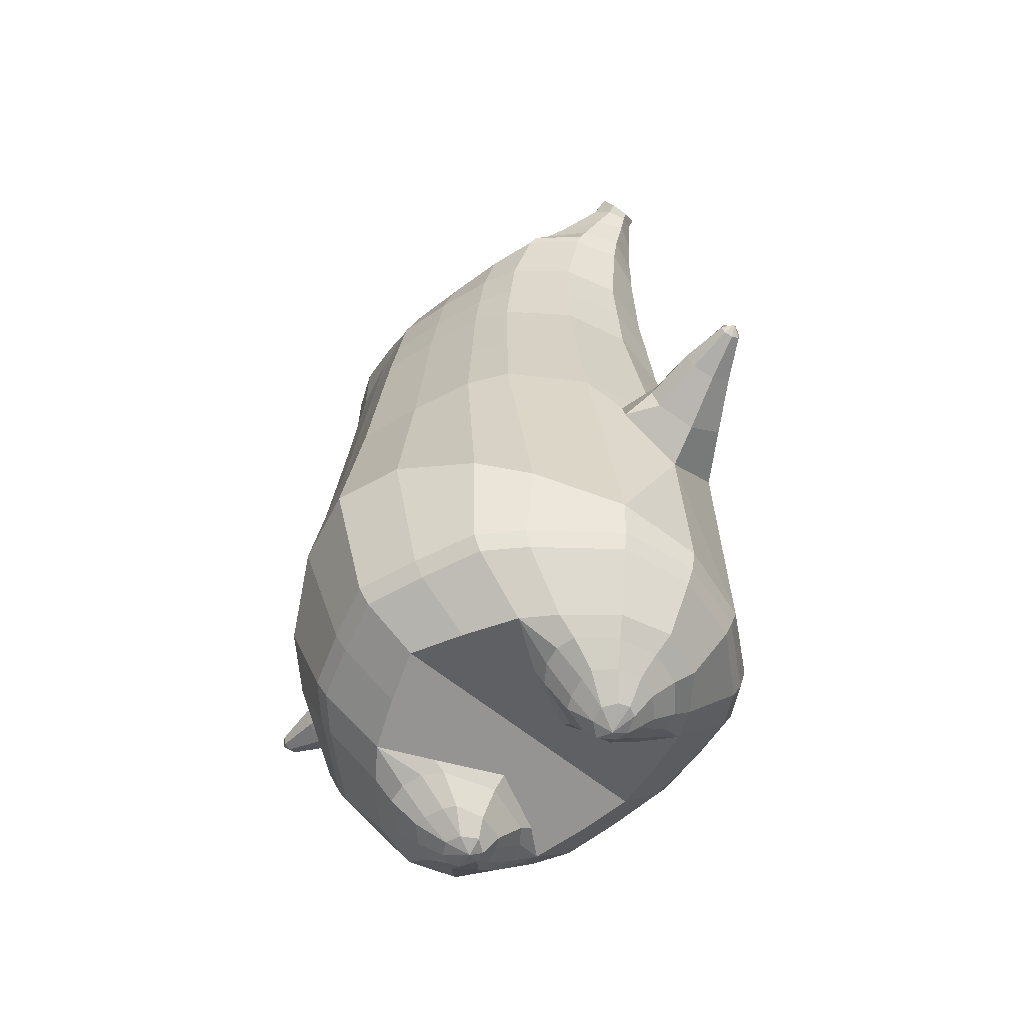
<metadata>
{"format":"obj","ext":"obj","renderer":"f3d","projection":"perspective","resolution":1024,"background":"white","views":[{"elev":-58.3,"azim":-132.2,"up":"+Y"}]}
</metadata>
<code>
o korok
v 0 -0.5173 0.2804
v 0 1.043 0.1726
v -0.2328 -0.5544 0.2201
v -0.2624 1.044 0.1254
v -0.3022 -0.5651 0.183
v -0.3536 1.094 0.06784
v -0.39 -0.5754 0.1111
v -0.4419 1.076 -0.02381
v -0.4275 -0.5755 0.00284
v -0.48 1.057 -0.1246
v -0.395 -0.576 -0.1104
v -0.4419 1.058 -0.2272
v -0.3023 -0.5686 -0.2053
v -0.3536 1.06 -0.3206
v -0.2329 -0.5615 -0.2605
v -0.2624 1.001 -0.3685
v -0 -0.5451 -0.3639
v -0 0.9914 -0.4149
v 0 0.933 0.2303
v -0.2452 0.9275 0.1673
v -0.3246 0.9243 0.1303
v -0.4157 0.9146 0.01951
v -0.45 0.9032 -0.1112
v -0.4157 0.8917 -0.2419
v -0.3246 0.882 -0.3526
v -0.2452 0.8788 -0.3897
v -0 0.8733 -0.4527
v 0 0.6798 0.3099
v -0.2452 0.6737 0.2404
v -0.3182 0.6699 0.1967
v -0.4157 0.6585 0.06581
v -0.45 0.645 -0.08858
v -0.4157 0.6314 -0.243
v -0.3182 0.62 -0.3739
v -0.2452 0.6162 -0.4176
v -0 0.6097 -0.492
v 0 0.2695 0.411
v -0.2724 0.2604 0.3268
v -0.3536 0.2559 0.2728
v -0.4994 0.2289 -0.05231
v -0.3536 0.1997 -0.4021
v -0.2724 0.1948 -0.4566
v -0 0.1859 -0.5452
v -0.1633 -0.5788 0.1387
v -0.09504 -0.5752 -0.005764
v -0.1634 -0.5797 -0.1502
v 0 -0.2138 0.4641
v -0.2724 -0.3069 0.3833
v -0.3536 -0.332 0.3324
v -0.5225 -0.3678 5e-06
v -0.3986 -0.283 -0.3671
v -0.3147 -0.245 -0.4654
v -0 -0.1601 -0.599
v 0 -0.4052 0.3872
v -0.2587 -0.4165 0.3503
v -0.3357 -0.4258 0.3038
v -0.4487 -0.44 0.1649
v -0.4943 -0.4523 0.001394
v -0.4663 -0.4547 -0.1618
v -0.3356 -0.4597 -0.3196
v -0.2586 -0.4657 -0.3949
v -0 -0.4804 -0.4887
v 0 -0.3553 0.42
v -0.2656 -0.3771 0.371
v -0.3447 -0.3866 0.3219
v -0.4604 -0.4017 0.1746
v -0.5122 -0.4152 0.000822
v -0.4824 -0.419 -0.1728
v -0.3447 -0.4254 -0.3396
v -0.2656 -0.4322 -0.4181
v -0 -0.4465 -0.5161
v -0.2838 -0.6592 0.08618
v -0.3238 -0.6546 0.04412
v -0.3394 -0.6515 -0.005819
v -0.3239 -0.6501 -0.05613
v -0.2839 -0.6505 -0.09897
v -0.1787 -0.6588 -0.07092
v -0.1791 -0.6655 0.05659
v -0.1617 -0.6636 -0.007766
v -0.2806 -0.697 0.02903
v -0.2916 -0.6947 0.005308
v -0.2808 -0.6941 -0.01873
v -0.2498 -0.6954 -0.03915
v -0.1876 -0.7032 0.004229
v -0.2986 -0.6087 0.1391
v -0.2987 -0.6065 -0.1598
v -0.3616 -0.6099 -0.0861
v -0.3854 -0.6102 -0.002472
v -0.1641 -0.5989 -0.1227
v -0.3615 -0.6115 0.07737
v -0.1644 -0.6029 0.1089
v -0.123 -0.6027 -0.007375
v -0.2072 -0.664 0.07154
v -0.2545 -0.6612 0.08525
v -0.207 -0.6562 -0.08531
v -0.2546 -0.6525 -0.09836
v -0.2123 -0.7031 0.03778
v -0.2401 -0.7013 0.04628
v -0.2279 -0.7157 0.01307
v -0.2124 -0.6991 -0.02855
v -0.2519 -0.6039 0.1551
v -0.2045 -0.5992 0.1406
v -0.2045 -0.5979 -0.1535
v -0.2519 -0.6028 -0.1671
v -0.1163 -0.5327 0.2565
v -0.1362 1.027 0.1598
v -0.1226 0.9307 0.2038
v -0.1226 0.6774 0.2826
v -0.1362 0.2661 0.3726
v -0.1362 -0.2585 0.4296
v -0.1294 -0.4085 0.374
v -0.1328 -0.3639 0.4005
v -0.1164 -0.5541 -0.3164
v -0.1362 0.9777 -0.3995
v -0.1226 0.8756 -0.4261
v -0.1226 0.6125 -0.4598
v -0.1362 0.1899 -0.506
v -0.1573 -0.1807 -0.5591
v -0.1293 -0.4752 -0.4462
v -0.1328 -0.4418 -0.4717
v -0.52 -0.008554 -0.02671
v -0.6034 0.02898 -0.0504
v -0.5936 0.2085 -0.06764
v -0.584 0.06195 -0.1322
v -0.5786 0.1101 -0.1487
v -0.6187 0.1311 0.03477
v -0.6188 0.08022 0.02885
v -0.7023 0.08983 -0.1337
v -0.6988 0.128 -0.1497
v -0.7146 0.07604 -0.08607
v -0.7133 0.1847 -0.09875
v -0.7289 0.1416 -0.0361
v -0.7264 0.1007 -0.04289
v -0.8059 0.1108 -0.1342
v -0.8045 0.1289 -0.1409
v -0.8108 0.1081 -0.1155
v -0.8103 0.1536 -0.1208
v -0.8166 0.1343 -0.09552
v -0.8155 0.1152 -0.09789
v -0.8299 0.1304 -0.1232
v -0.5803 0.1617 -0.1304
v -0.7037 0.1603 -0.1332
v -0.8072 0.1511 -0.1325
v -0.4846 0.1792 0.05793
v -0.6117 0.1774 0.005734
v -0.7236 0.1693 -0.05823
v -0.8138 0.1541 -0.1075
v -0.5053 0.08144 0.1097
v -0.1362 -0.09738 0.428
v 0 -0.004089 0.4605
v -0.4631 -0.3522 0.191
v -0.4643 0.2458 0.1385
v -0.5143 0.05748 -0.1766
v -0.4833 0.16 -0.1509
v -0.4589 0.2118 -0.242
v -0.5028 -0.3489 -0.1917
v 0.2328 -0.5544 0.2201
v 0.2474 1.082 0.1351
v 0.3022 -0.5651 0.183
v 0.3386 1.086 0.08864
v 0.39 -0.5754 0.1111
v 0.4293 1.08 -0.006779
v 0.4275 -0.5755 0.00284
v 0.4614 1.059 -0.1249
v 0.395 -0.576 -0.1104
v 0.3023 -0.5686 -0.2053
v 0.3386 1.048 -0.3396
v 0.2329 -0.5615 -0.2605
v 0.2474 1.037 -0.3848
v 0.2452 0.9275 0.1673
v 0.3246 0.9243 0.1303
v 0.4157 0.9146 0.01951
v 0.45 0.9032 -0.1112
v 0.4157 0.8917 -0.2419
v 0.3246 0.882 -0.3526
v 0.2452 0.8788 -0.3897
v 0.2452 0.6737 0.2404
v 0.3182 0.6699 0.1967
v 0.4157 0.6585 0.06581
v 0.45 0.645 -0.08858
v 0.4157 0.6314 -0.243
v 0.3182 0.62 -0.3739
v 0.2452 0.6162 -0.4176
v 0.2724 0.2604 0.3268
v 0.3536 0.2559 0.2728
v 0.4994 0.2289 -0.05231
v 0.3536 0.1997 -0.4021
v 0.2724 0.1948 -0.4566
v 0.1633 -0.5788 0.1387
v 0.09504 -0.5752 -0.005764
v 0.1634 -0.5797 -0.1502
v 0.2724 -0.3069 0.3833
v 0.3536 -0.332 0.3324
v 0.5225 -0.3678 5e-06
v 0.3986 -0.283 -0.3671
v 0.3147 -0.245 -0.4654
v 0.2587 -0.4165 0.3503
v 0.3357 -0.4258 0.3038
v 0.4487 -0.44 0.1649
v 0.4943 -0.4523 0.001394
v 0.4663 -0.4547 -0.1618
v 0.3356 -0.4597 -0.3196
v 0.2586 -0.4657 -0.3949
v 0.2656 -0.3771 0.371
v 0.3447 -0.3866 0.3219
v 0.4604 -0.4017 0.1746
v 0.5122 -0.4152 0.000822
v 0.4824 -0.419 -0.1728
v 0.3447 -0.4254 -0.3396
v 0.2656 -0.4322 -0.4181
v 0.2838 -0.6592 0.08618
v 0.3238 -0.6546 0.04412
v 0.3394 -0.6515 -0.005819
v 0.3239 -0.6501 -0.05613
v 0.2839 -0.6505 -0.09897
v 0.1787 -0.6588 -0.07092
v 0.1791 -0.6655 0.05659
v 0.1617 -0.6636 -0.007766
v 0.2806 -0.697 0.02903
v 0.2916 -0.6947 0.005308
v 0.2808 -0.6941 -0.01873
v 0.2498 -0.6954 -0.03915
v 0.1876 -0.7032 0.004229
v 0.2986 -0.6087 0.1391
v 0.2987 -0.6065 -0.1598
v 0.3616 -0.6099 -0.0861
v 0.3854 -0.6102 -0.002472
v 0.1641 -0.5989 -0.1227
v 0.3615 -0.6115 0.07737
v 0.1644 -0.6029 0.1089
v 0.123 -0.6027 -0.007375
v 0.2072 -0.664 0.07154
v 0.2545 -0.6612 0.08525
v 0.207 -0.6562 -0.08531
v 0.2546 -0.6525 -0.09836
v 0.2123 -0.7031 0.03778
v 0.2401 -0.7013 0.04628
v 0.2279 -0.7157 0.01307
v 0.2124 -0.6991 -0.02855
v 0.2519 -0.6039 0.1551
v 0.2045 -0.5992 0.1406
v 0.2045 -0.5979 -0.1535
v 0.2519 -0.6028 -0.1671
v 0.1163 -0.5327 0.2565
v 0.1362 1.071 0.1559
v 0.1226 0.9307 0.2038
v 0.1226 0.6774 0.2826
v 0.1362 0.2661 0.3726
v 0.1362 -0.2585 0.4296
v 0.1294 -0.4085 0.374
v 0.1328 -0.3639 0.4005
v 0.1164 -0.5541 -0.3164
v 0.1362 1.023 -0.4034
v 0.1226 0.8756 -0.4261
v 0.1226 0.6125 -0.4598
v 0.1362 0.1899 -0.506
v 0.1573 -0.1807 -0.5591
v 0.1293 -0.4752 -0.4462
v 0.1328 -0.4418 -0.4717
v 0.52 -0.008554 -0.02671
v 0.6034 0.02898 -0.05041
v 0.5936 0.2085 -0.06763
v 0.5841 0.06196 -0.1323
v 0.5787 0.1102 -0.1487
v 0.6185 0.131 0.03481
v 0.6187 0.08021 0.02887
v 0.7032 0.09005 -0.1324
v 0.6998 0.1282 -0.1484
v 0.7149 0.0762 -0.08462
v 0.7136 0.1849 -0.09711
v 0.7284 0.1417 -0.03439
v 0.7261 0.1008 -0.04127
v 0.8068 0.1112 -0.1314
v 0.8055 0.1292 -0.1381
v 0.8114 0.1084 -0.1126
v 0.811 0.1539 -0.1178
v 0.8169 0.1346 -0.09249
v 0.8159 0.1155 -0.0949
v 0.8306 0.1308 -0.12
v 0.5803 0.1617 -0.1304
v 0.7046 0.1606 -0.1317
v 0.808 0.1515 -0.1296
v 0.4846 0.1792 0.05793
v 0.6117 0.1774 0.005761
v 0.7234 0.1694 -0.05652
v 0.8143 0.1544 -0.1045
v 0.5053 0.08144 0.1097
v 0.1362 -0.09738 0.428
v 0.4631 -0.3522 0.191
v 0.4643 0.2458 0.1385
v 0.5143 0.05748 -0.1766
v 0.4833 0.16 -0.1509
v 0.4589 0.2118 -0.242
v 0.5028 -0.3489 -0.1917
v -0.2036 1.067 -0.2391
v -0.1386 1.077 -0.1264
v -0.2036 1.087 -0.01367
v 0.05122 1.094 0.06986
v -0.01378 1.085 -0.02826
v -0.06378 1.077 -0.1264
v -0.01378 1.068 -0.2245
v 0.05122 1.06 -0.3226
v -0.4619 1.124 -0.0465
v -0.3736 1.14 0.02178
v -0.495 1.107 -0.129
v -0.4619 1.109 -0.2132
v -0.3736 1.113 -0.2833
v -0.2986 1.134 -0.04451
v -0.2986 1.119 -0.217
v -0.2586 1.127 -0.1307
v -0.4932 1.169 -0.07467
v -0.4067 1.188 -0.02573
v -0.5236 1.158 -0.1335
v -0.4932 1.158 -0.1932
v -0.4067 1.169 -0.2448
v -0.3469 1.194 -0.08143
v -0.3469 1.184 -0.191
v -0.315 1.195 -0.1367
v 0.3861 1.191 0.02721
v 0.3277 1.193 0.05208
v 0.4642 1.184 -0.04726
v 0.4916 1.177 -0.1351
v 0.4642 1.169 -0.2229
v 0.3861 1.162 -0.2974
v 0.3277 1.16 -0.3223
v 0.2591 1.16 -0.3258
v 0.2591 1.193 0.05565
v 0.2015 1.164 -0.2764
v 0.2015 1.189 0.006199
v 0.1727 1.183 -0.06445
v 0.1547 1.177 -0.1351
v 0.1727 1.17 -0.2057
v 0.4556 1.261 -0.04031
v 0.4225 1.278 -0.02611
v 0.4898 1.238 -0.07408
v 0.5153 1.225 -0.1393
v 0.4898 1.226 -0.2058
v 0.4556 1.244 -0.2432
v 0.4225 1.258 -0.2601
v 0.3751 1.28 -0.2642
v 0.3751 1.3 -0.02581
v 0.3425 1.297 -0.2347
v 0.3425 1.313 -0.05804
v 0.5729 1.399 -0.1213
v 0.5949 1.382 -0.1531
v 0.5729 1.393 -0.1873
v 0.5572 1.43 -0.1265
v 0.5409 1.436 -0.1578
v 0.5572 1.425 -0.1876
v -0.3636 1.086 -0.3115
v -0.2586 1.093 -0.23
v -0.2586 1.111 -0.02712
v -0.3636 1.118 0.05439
v -0.4519 1.1 -0.03283
v -0.488 1.082 -0.1268
v -0.1986 1.102 -0.1286
v -0.4519 1.084 -0.2225
v 0.1102 1.115 0.02581
v 0.07219 1.109 -0.04466
v 0.3477 1.119 0.06417
v 0.1872 1.083 -0.3485
v 0.2716 1.082 -0.3508
v 0.04844 1.102 -0.1286
v 0.07219 1.094 -0.2124
v 0.3477 1.085 -0.3213
v 0.4293 1.059 -0.2447
v 0.1102 1.088 -0.2829
v 0.2716 1.121 0.09372
v 0.1872 1.121 0.09141
v -0.5217 1.21 -0.1009
v -0.4866 1.246 -0.0892
v -0.5379 1.19 -0.1363
v -0.5217 1.203 -0.1745
v -0.4866 1.237 -0.1923
v -0.4534 1.277 -0.1081
v -0.4534 1.271 -0.1792
v -0.4413 1.286 -0.1447
v -0.5398 1.224 -0.1022
v -0.5223 1.26 -0.09044
v -0.5479 1.204 -0.1375
v -0.5398 1.217 -0.1757
v -0.5223 1.251 -0.1935
v -0.5057 1.292 -0.1094
v -0.5057 1.285 -0.1804
v -0.4996 1.3 -0.1459
v 0.3261 1.309 -0.1911
v 0.2685 1.397 -0.1189
v 0.2685 1.391 -0.1894
v 0.3515 1.354 -0.1647
v 0.3515 1.356 -0.1367
v 0.291 1.411 -0.1428
v 0.291 1.409 -0.1683
v 0.2389 1.374 -0.1637
v 0.2389 1.376 -0.1412
v 0.4349 1.382 -0.1531
v 0.2769 1.283 -0.1322
v 0.2769 1.281 -0.1565
v 0.3261 1.317 -0.1029
v 0.297 1.35 -0.1903
v 0.321 1.383 -0.1396
v 0.321 1.381 -0.1665
v 0.2969 1.357 -0.1109
v 0.2582 1.328 -0.1602
v 0.2582 1.33 -0.1366
v 0 0.4746 0.3605
v -0.2588 0.4671 0.284
v -0.3359 0.463 0.2352
v -0.4741 0.4369 -0.07029
v -0.3359 0.4098 -0.3876
v -0.2588 0.4054 -0.4368
v -0 0.3978 -0.5186
v -0.1294 0.4718 0.3276
v -0.1294 0.4011 -0.4828
v -0.4395 0.4521 0.1023
v -0.4371 0.4216 -0.2424
v 0.2588 0.4671 0.284
v 0.3359 0.463 0.2352
v 0.4741 0.4369 -0.07029
v 0.3359 0.4098 -0.3876
v 0.2588 0.4054 -0.4368
v 0.1294 0.4718 0.3276
v 0.1294 0.4011 -0.4828
v 0.4395 0.4521 0.1023
v 0.4371 0.4216 -0.2424
v 0 0.8064 0.2701
v -0.2452 0.8006 0.2039
v -0.3214 0.7971 0.1635
v -0.4157 0.7865 0.04266
v -0.45 0.7741 -0.09988
v -0.4157 0.7616 -0.2424
v -0.3214 0.751 -0.3633
v -0.2452 0.7475 -0.4036
v -0 0.7415 -0.4724
v -0.1226 0.8041 0.2432
v -0.1226 0.744 -0.443
v 0.2452 0.8006 0.2039
v 0.3214 0.7971 0.1635
v 0.4157 0.7865 0.04266
v 0.45 0.7741 -0.09988
v 0.4157 0.7616 -0.2424
v 0.3214 0.751 -0.3633
v 0.2452 0.7475 -0.4036
v 0.1226 0.8041 0.2432
v 0.1226 0.744 -0.443
f 107 106 4 20
f 20 4 6 21
f 21 6 8 22
f 22 8 10 23
f 23 10 12 24
f 24 12 14 25
f 25 14 16 26
f 115 114 18 27
f 435 115 27 433
f 431 25 26 432
f 430 24 25 431
f 429 23 24 430
f 428 22 23 429
f 427 21 22 428
f 426 20 21 427
f 434 107 20 426
f 412 108 29 406
f 406 29 30 407
f 407 30 31 414
f 414 31 32 408
f 408 32 33 415
f 415 33 34 409
f 409 34 35 410
f 413 116 36 411
f 118 117 43 53
f 51 41 42 52
f 156 155 41 51
f 40 144 152
f 48 38 39 49
f 110 149 48
f 76 96 83
f 112 110 48 64
f 64 48 49 65
f 65 49 151 66
f 66 151 50 67
f 67 50 156 68
f 68 156 51 69
f 69 51 52 70
f 120 118 53 71
f 113 119 62 17
f 13 60 61 15
f 11 59 60 13
f 9 58 59 11
f 7 57 58 9
f 5 56 57 7
f 3 55 56 5
f 105 111 55 3
f 119 120 71 62
f 60 69 70 61
f 59 68 69 60
f 58 67 68 59
f 57 66 67 58
f 56 65 66 57
f 55 64 65 56
f 111 112 64 55
f 72 73 80 98
f 95 77 100
f 88 87 75 74
f 85 90 73 72
f 78 93 97
f 92 91 78 79
f 87 86 76 75
f 89 92 79 77
f 90 88 74 73
f 100 84 99
f 94 72 98
f 73 74 81 80
f 103 89 77 95
f 74 75 82 81
f 101 85 72 94
f 75 76 83 82
f 79 78 97 84
f 86 104 96 76
f 77 79 84 100
f 91 102 93 78
f 3 5 85 101
f 98 80 99
f 80 81 99
f 81 82 99
f 82 83 99
f 84 97 99
f 17 1 105 3 44 45 46 15 113
f 7 9 88 90
f 46 45 92 89
f 11 13 86 87
f 45 44 91 92
f 13 15 104 86
f 5 7 90 85
f 9 11 87 88
f 15 46 89 103
f 44 3 102 91
f 97 98 99
f 83 100 99
f 101 102 3
f 103 104 15
f 103 95 96 104
f 83 96 95 100
f 94 98 97 93
f 93 102 101 94
f 54 63 112 111
f 1 54 111 105
f 63 47 110 112
f 47 150 149 110
f 405 28 108 412
f 425 19 107 434
f 19 2 106 107
f 61 70 120 119
f 15 61 119 113
f 70 52 118 120
f 52 42 117 118
f 410 35 116 413
f 432 26 115 435
f 26 16 114 115
f 154 153 125 141
f 121 148 127 122
f 144 40 123 145
f 124 125 153
f 126 127 148
f 122 127 133 130
f 146 131 137 147
f 141 125 129 142
f 125 124 128 129
f 145 123 131 146
f 127 126 132 133
f 124 122 130 128
f 137 143 135 140
f 133 132 138 139
f 128 130 136 134
f 130 133 139 136
f 142 129 135 143
f 129 128 134 135
f 135 134 140
f 138 147 137 140
f 139 138 140
f 134 136 140
f 136 139 140
f 131 142 143 137
f 123 141 142 131
f 40 154 141 123
f 126 145 146 132
f 132 146 147 138
f 151 121 50
f 40 155 154
f 153 121 122 124
f 148 144 145 126
f 48 149 109 38
f 149 150 37 109
f 151 152 144 148 121
f 49 39 152 151
f 121 153 154 155 156
f 50 121 156
f 246 170 158 245
f 170 171 160 158
f 171 172 162 160
f 172 173 164 162
f 173 174 366 164
f 174 175 167 366
f 175 176 169 167
f 254 27 18 253
f 444 433 27 254
f 441 442 176 175
f 440 441 175 174
f 439 440 174 173
f 438 439 173 172
f 437 438 172 171
f 436 437 171 170
f 443 436 170 246
f 421 416 177 247
f 416 417 178 177
f 417 423 179 178
f 423 418 180 179
f 418 424 181 180
f 424 419 182 181
f 419 420 183 182
f 422 411 36 255
f 257 53 43 256
f 195 196 188 187
f 294 195 187 293
f 186 290 283
f 192 193 185 184
f 249 192 288
f 215 222 235
f 251 204 192 249
f 204 205 193 192
f 205 206 289 193
f 206 207 194 289
f 207 208 294 194
f 208 209 195 294
f 209 210 196 195
f 259 71 53 257
f 252 17 62 258
f 166 168 203 202
f 165 166 202 201
f 163 165 201 200
f 161 163 200 199
f 159 161 199 198
f 157 159 198 197
f 244 157 197 250
f 258 62 71 259
f 202 203 210 209
f 201 202 209 208
f 200 201 208 207
f 199 200 207 206
f 198 199 206 205
f 197 198 205 204
f 250 197 204 251
f 211 237 219 212
f 234 239 216
f 227 213 214 226
f 224 211 212 229
f 217 236 232
f 231 218 217 230
f 226 214 215 225
f 228 216 218 231
f 229 212 213 227
f 239 238 223
f 233 237 211
f 212 219 220 213
f 242 234 216 228
f 213 220 221 214
f 240 233 211 224
f 214 221 222 215
f 218 223 236 217
f 225 215 235 243
f 216 239 223 218
f 230 217 232 241
f 157 240 224 159
f 237 238 219
f 219 238 220
f 220 238 221
f 221 238 222
f 223 238 236
f 17 252 168 191 190 189 157 244 1
f 161 229 227 163
f 191 228 231 190
f 165 226 225 166
f 190 231 230 189
f 166 225 243 168
f 159 224 229 161
f 163 227 226 165
f 168 242 228 191
f 189 230 241 157
f 236 238 237
f 222 238 239
f 240 157 241
f 242 168 243
f 242 243 235 234
f 222 239 234 235
f 233 232 236 237
f 232 233 240 241
f 54 250 251 63
f 1 244 250 54
f 63 251 249 47
f 47 249 288 150
f 405 421 247 28
f 425 443 246 19
f 19 246 245 2
f 203 258 259 210
f 168 252 258 203
f 210 259 257 196
f 196 257 256 188
f 420 422 255 183
f 442 444 254 176
f 176 254 253 169
f 292 280 264 291
f 260 261 266 287
f 283 284 262 186
f 263 291 264
f 265 287 266
f 261 269 272 266
f 285 286 276 270
f 280 281 268 264
f 264 268 267 263
f 284 285 270 262
f 266 272 271 265
f 263 267 269 261
f 276 279 274 282
f 272 278 277 271
f 267 273 275 269
f 269 275 278 272
f 281 282 274 268
f 268 274 273 267
f 274 279 273
f 277 279 276 286
f 278 279 277
f 273 279 275
f 275 279 278
f 270 276 282 281
f 262 270 281 280
f 186 262 280 292
f 265 271 285 284
f 271 277 286 285
f 289 194 260
f 186 292 293
f 291 263 261 260
f 287 265 284 283
f 192 184 248 288
f 288 248 37 150
f 289 260 287 283 290
f 193 289 290 185
f 260 294 293 292 291
f 194 294 260
f 302 18 114
f 351 350 307 309
f 359 358 329 330
f 308 310 318 316
f 353 352 308 304
f 355 354 303 305
f 356 351 309 310
f 357 355 305 306
f 354 353 304 303
f 352 356 310 308
f 350 357 306 307
f 314 313 372 373
f 309 307 315 317
f 307 306 314 315
f 305 303 311 313
f 310 309 317 318
f 304 308 316 312
f 306 305 313 314
f 303 304 312 311
f 328 332 386 342
f 360 162 321 319
f 362 361 326 325
f 363 359 330 331
f 364 363 331 332
f 366 365 324 323
f 361 367 328 326
f 367 364 332 328
f 369 368 320 327
f 162 164 322 321
f 368 360 319 320
f 365 362 325 324
f 358 369 327 329
f 164 366 323 322
f 398 343 347
f 325 326 340 339
f 327 320 334 341
f 320 319 333 334
f 326 328 342 340
f 319 321 335 333
f 329 327 341 343
f 321 322 336 335
f 330 329 343 398
f 322 323 337 336
f 323 324 338 337
f 391 392 388 393 394 387
f 324 325 339 338
f 336 337 346 345
f 404 402 387 394
f 337 338 346
f 338 339 346
f 342 386 349
f 339 340 349 346
f 341 334 344 347
f 334 333 344
f 340 342 349
f 333 335 344
f 343 341 347
f 335 336 345 344
f 14 12 357 350
f 297 296 356 352
f 8 6 353 354
f 12 10 355 357
f 296 295 351 356
f 10 8 354 355
f 6 297 352 353
f 295 14 350 351
f 298 245 369 358
f 167 169 362 365
f 158 160 360 368
f 245 158 368 369
f 302 301 364 367
f 253 302 367 361
f 366 167 365
f 301 300 363 364
f 300 299 359 363
f 169 253 361 362
f 160 162 360
f 299 298 358 359
f 376 374 382 384
f 311 312 371 370
f 316 318 377 375
f 317 315 374 376
f 315 314 373 374
f 313 311 370 372
f 318 317 376 377
f 312 316 375 371
f 374 373 381 382
f 372 370 378 380
f 377 376 384 385
f 371 375 383 379
f 373 372 380 381
f 370 371 379 378
f 375 377 385 383
f 379 383 385 384 382 381 380 378
f 401 399 388 392
f 400 390 389 401
f 402 400 391 387
f 403 397 396 404
f 399 403 393 388
f 386 395 348 349
f 398 347 348 395
f 332 331 386
f 389 390 398 395 386
f 396 397 386 331 398
f 331 330 398
f 386 397 403 399
f 393 403 404 394
f 398 390 400 402
f 391 400 401 392
f 389 386 399 401
f 396 398 402 404
f 2 245 298
f 2 298 106
f 298 299 106
f 4 106 297
f 297 6 4
f 296 297 299
f 296 299 300
f 106 299 297
f 296 300 301
f 16 14 295
f 295 296 301
f 302 253 18
f 295 301 114
f 301 302 114
f 114 16 295
f 344 345 346 349 348 347
f 188 256 422 420
f 37 248 421 405
f 256 43 411 422
f 187 188 420 419
f 293 187 419 424
f 186 293 424 418
f 290 186 418 423
f 185 290 423 417
f 184 185 417 416
f 248 184 416 421
f 42 410 413 117
f 37 405 412 109
f 117 413 411 43
f 41 409 410 42
f 155 415 409 41
f 40 408 415 155
f 152 414 408 40
f 39 407 414 152
f 38 406 407 39
f 109 412 406 38
f 183 255 444 442
f 28 247 443 425
f 247 177 436 443
f 177 178 437 436
f 178 179 438 437
f 179 180 439 438
f 180 181 440 439
f 181 182 441 440
f 182 183 442 441
f 255 36 433 444
f 35 432 435 116
f 28 425 434 108
f 108 434 426 29
f 29 426 427 30
f 30 427 428 31
f 31 428 429 32
f 32 429 430 33
f 33 430 431 34
f 34 431 432 35
f 116 435 433 36

</code>
